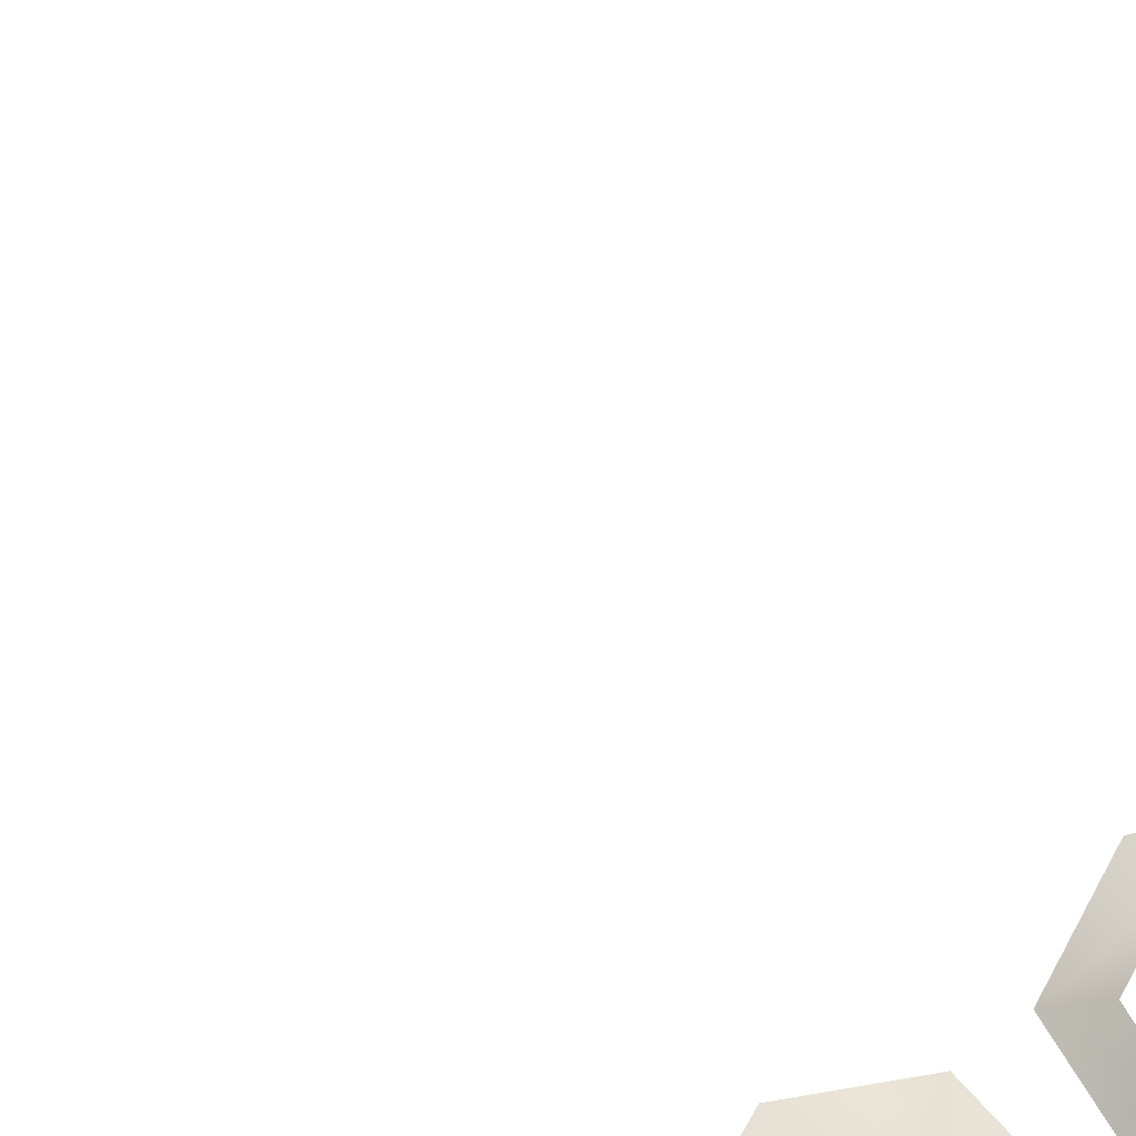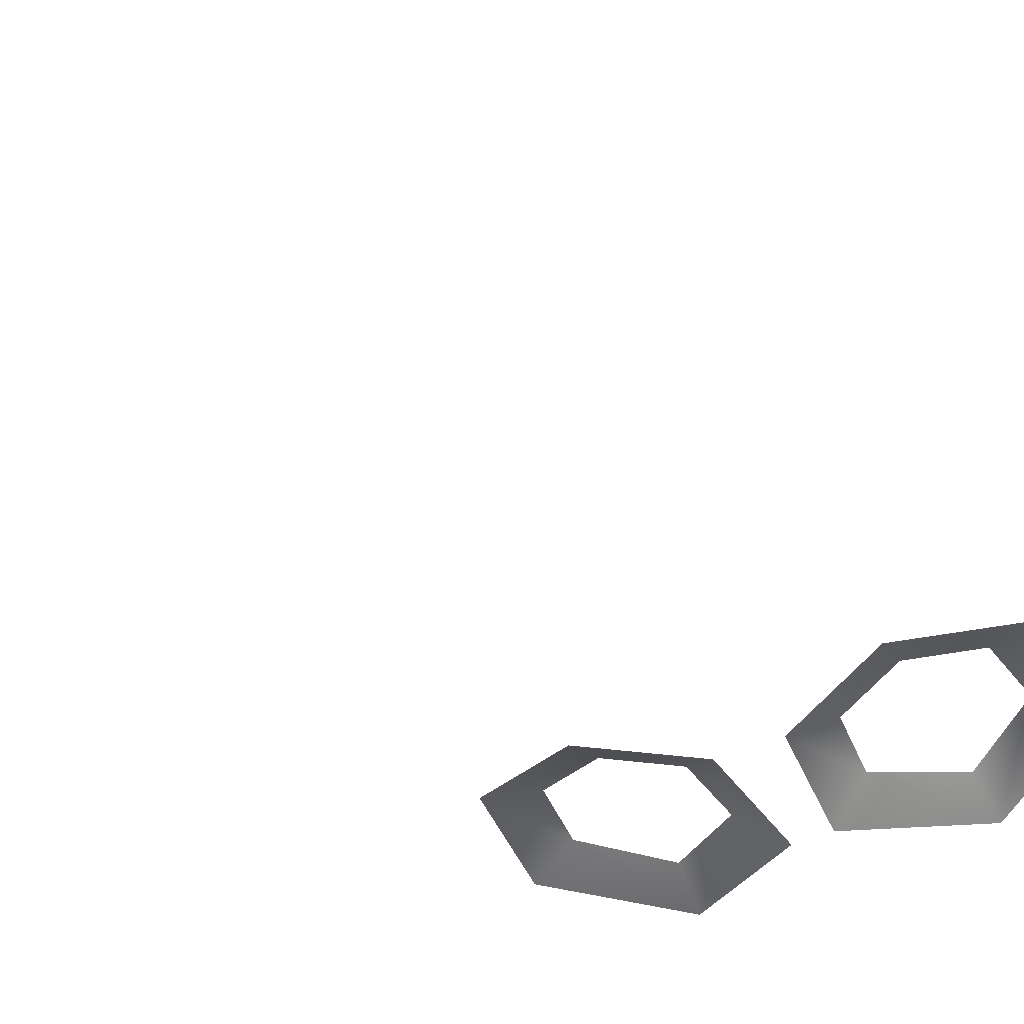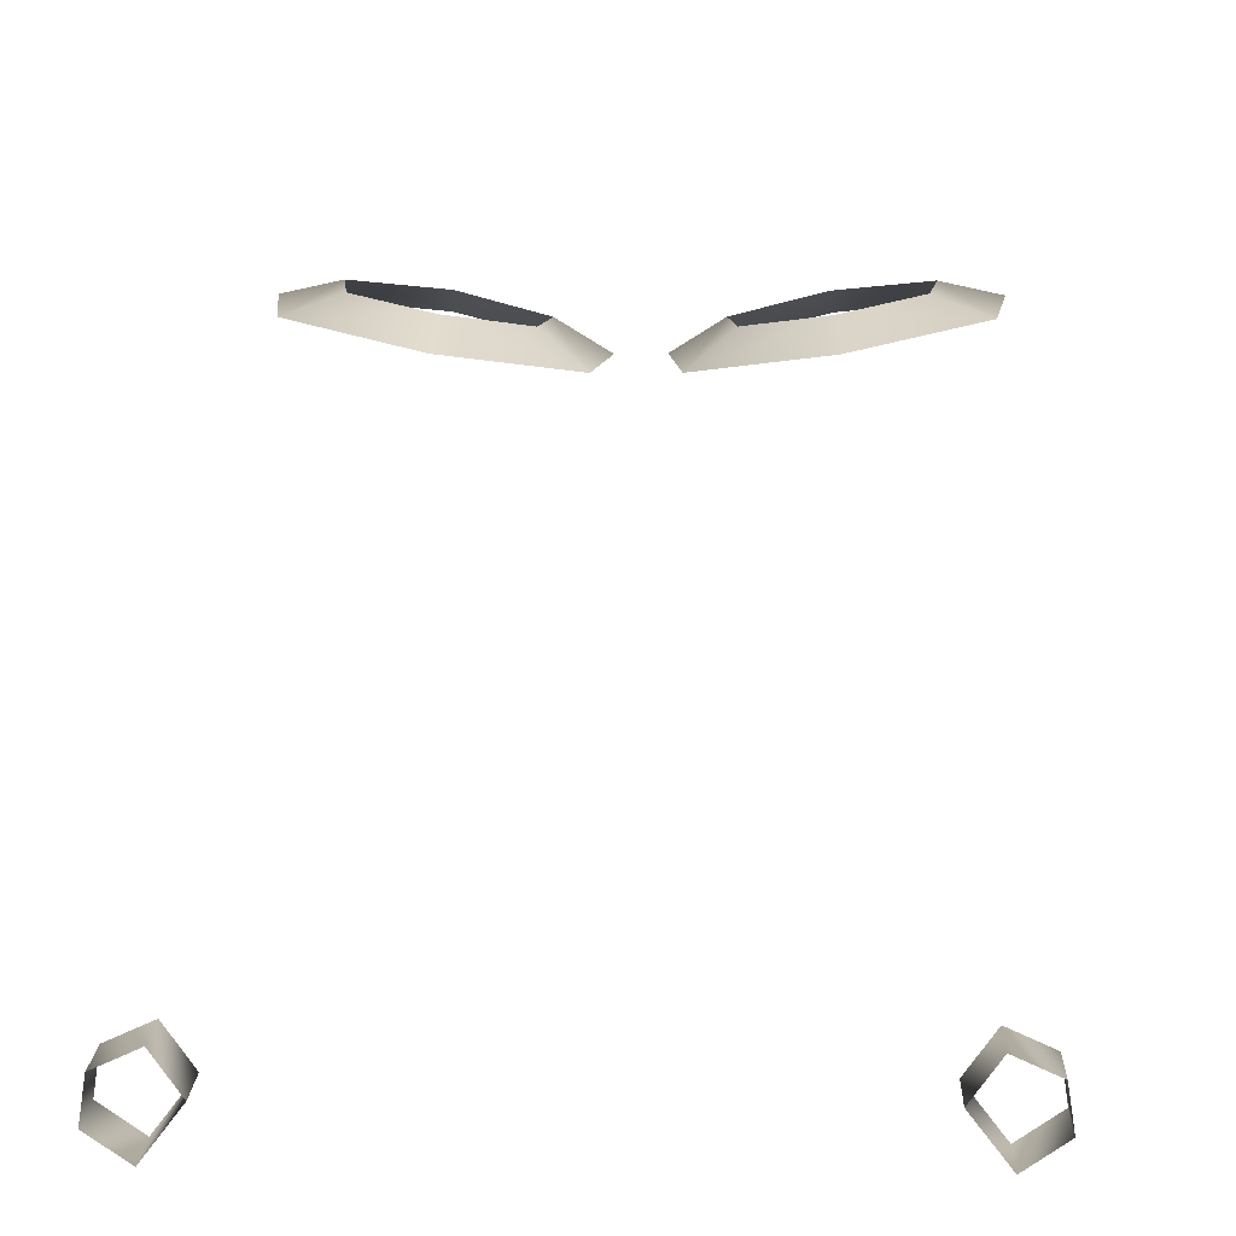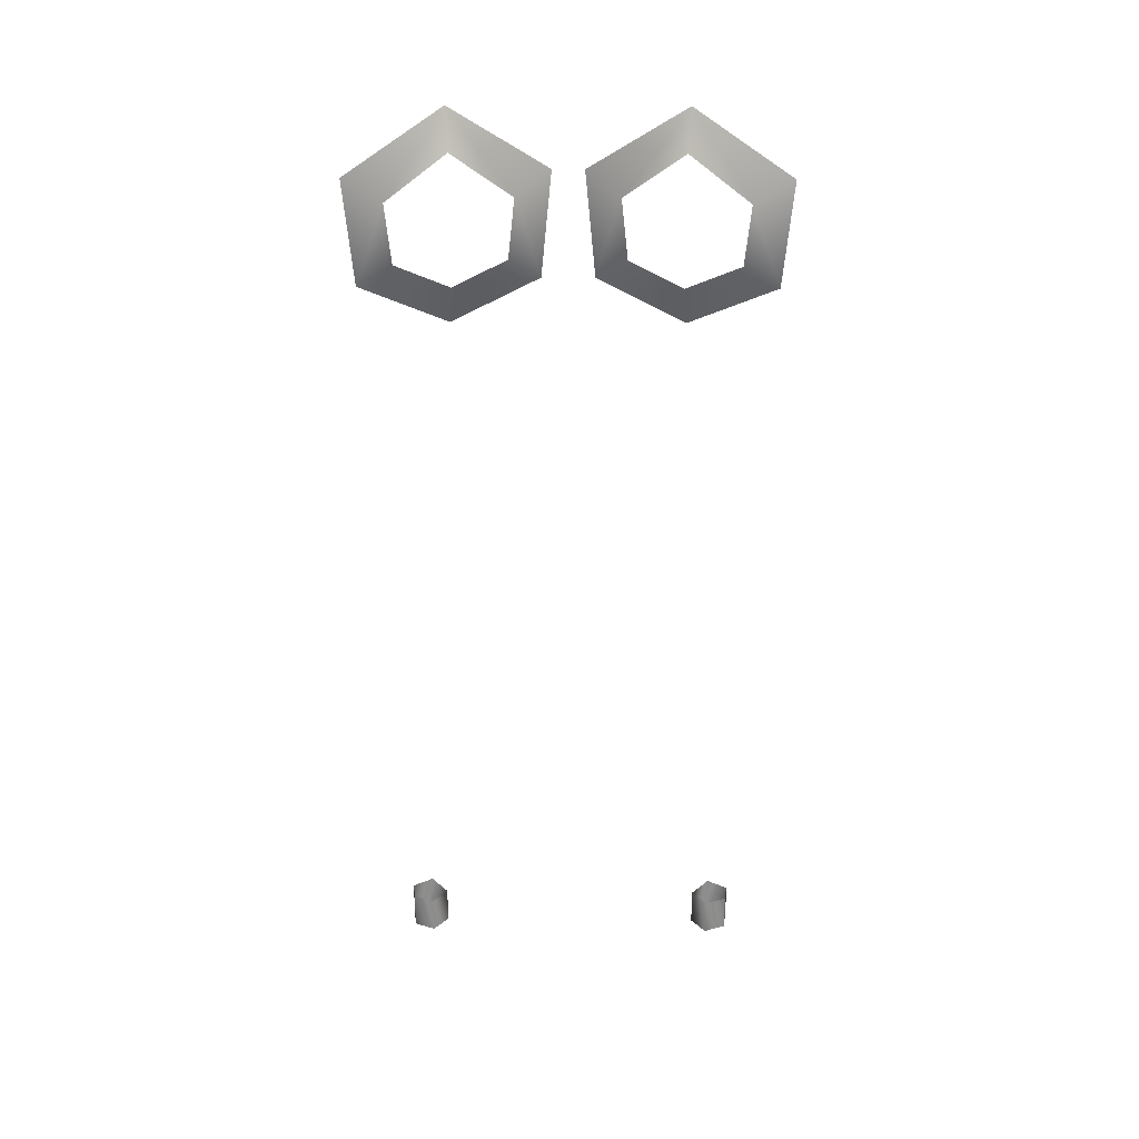
<metadata>
{"format":"obj","ext":"obj","renderer":"f3d","projection":"perspective","resolution":1024,"background":"white","views":[{"elev":68.3,"azim":143.4,"up":"+Z"},{"elev":-43.3,"azim":26.9,"up":"+Z"},{"elev":10.2,"azim":1.7,"up":"+Z"},{"elev":25.5,"azim":0.8,"up":"+Y"}]}
</metadata>
<code>
o modif_kaoskaki_3D_Object_52.005
v -0.127 -0.376 0.004382
v -0.1117 -0.376 -0.006118
v -0.127 -0.4043 0.004382
v -0.1117 -0.4043 -0.006118
v -0.0976 -0.376 0.01238
v -0.1086 -0.376 0.02758
v -0.0976 -0.4043 0.01238
v -0.1086 -0.4043 0.02758
v -0.1248 -0.376 0.02028
v -0.1248 -0.4043 0.02028
v 0.1114 -0.376 0.01238
v 0.1257 -0.376 -0.006118
v 0.1114 -0.4043 0.01238
v 0.1257 -0.4043 -0.006118
v 0.1389 -0.376 0.02028
v 0.1226 -0.376 0.02758
v 0.1389 -0.4043 0.02028
v 0.1226 -0.4043 0.02758
v 0.1412 -0.376 0.004382
v 0.1412 -0.4043 0.004382
f 1 2 3
f 2 4 3
f 5 6 7
f 6 8 7
f 9 1 10
f 1 3 10
f 2 5 4
f 5 7 4
f 6 9 8
f 9 10 8
f 11 12 13
f 12 14 13
f 15 16 17
f 16 18 17
f 12 19 14
f 19 20 14
f 19 15 20
f 15 17 20
f 16 11 18
f 11 13 18
o pupil_biru_3D_Object_52.009
v -0.0727 0.327 0.1447
v -0.003397 0.2818 0.1325
v -0.142 0.2818 0.1569
v -0.1347 0.2073 0.1557
v -0.0727 0.179 0.1447
v -0.0107 0.2073 0.1338
v -0.0278 0.2671 0.1494
v -0.0706 0.2987 0.157
v -0.1133 0.2671 0.1645
v -0.1088 0.2248 0.1637
v -0.0706 0.2073 0.157
v -0.0323 0.2248 0.1502
v -0.1133 0.2671 0.1645
v 0.0882 0.327 0.145
v 0.1575 0.2818 0.1572
v 0.0189 0.2818 0.1328
v 0.0262 0.2073 0.134
v 0.0882 0.179 0.145
v 0.1502 0.2073 0.1559
v 0.1288 0.2671 0.1648
v 0.086 0.2987 0.1572
v 0.0432 0.2671 0.1497
v 0.0478 0.2248 0.1505
v 0.086 0.2073 0.1572
v 0.1243 0.2248 0.164
v 0.086 0.2987 0.1572
v 0.1288 0.2671 0.1648
v 0.0432 0.2671 0.1497
v 0.0478 0.2248 0.1505
v 0.086 0.2073 0.1572
v 0.1243 0.2248 0.164
f 22 21 27
f 21 28 27
f 23 29 21
f 21 29 28
f 23 24 29
f 24 30 29
f 25 31 24
f 24 31 30
f 25 26 31
f 26 32 31
f 22 27 26
f 26 27 32
f 35 34 40
f 34 41 40
f 36 42 34
f 34 42 41
f 36 37 42
f 37 43 42
f 38 44 37
f 37 44 43
f 38 39 44
f 39 45 44
f 35 40 39
f 39 40 45
l 49 50
l 50 51
l 46 47
l 46 48
l 47 51
l 48 49

</code>
